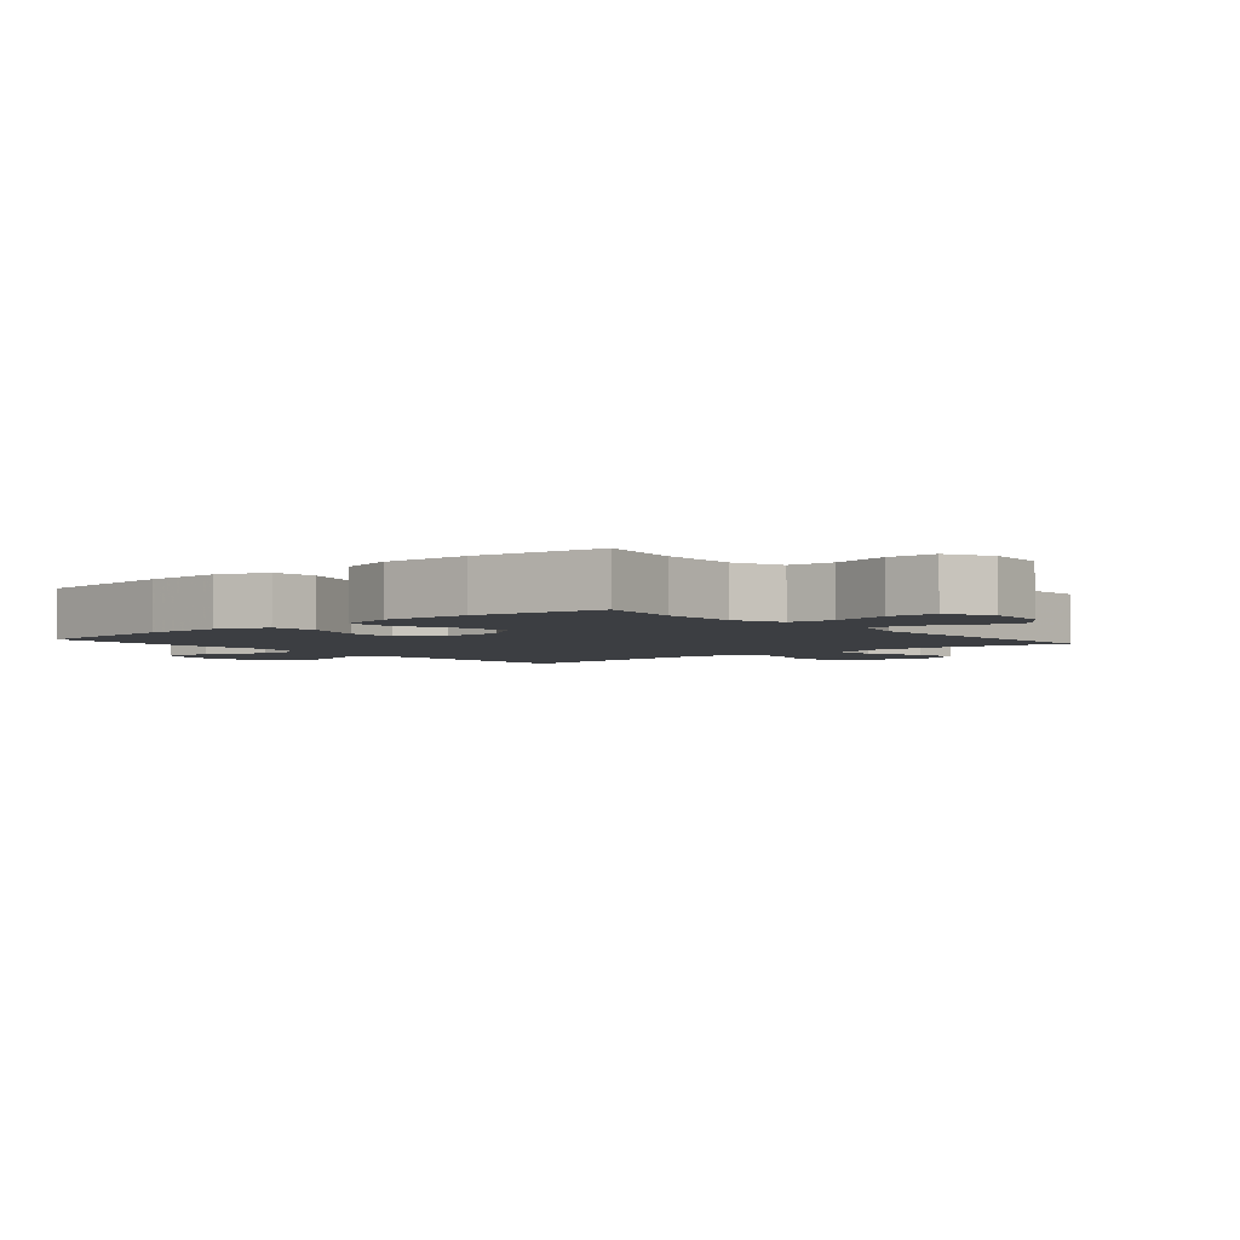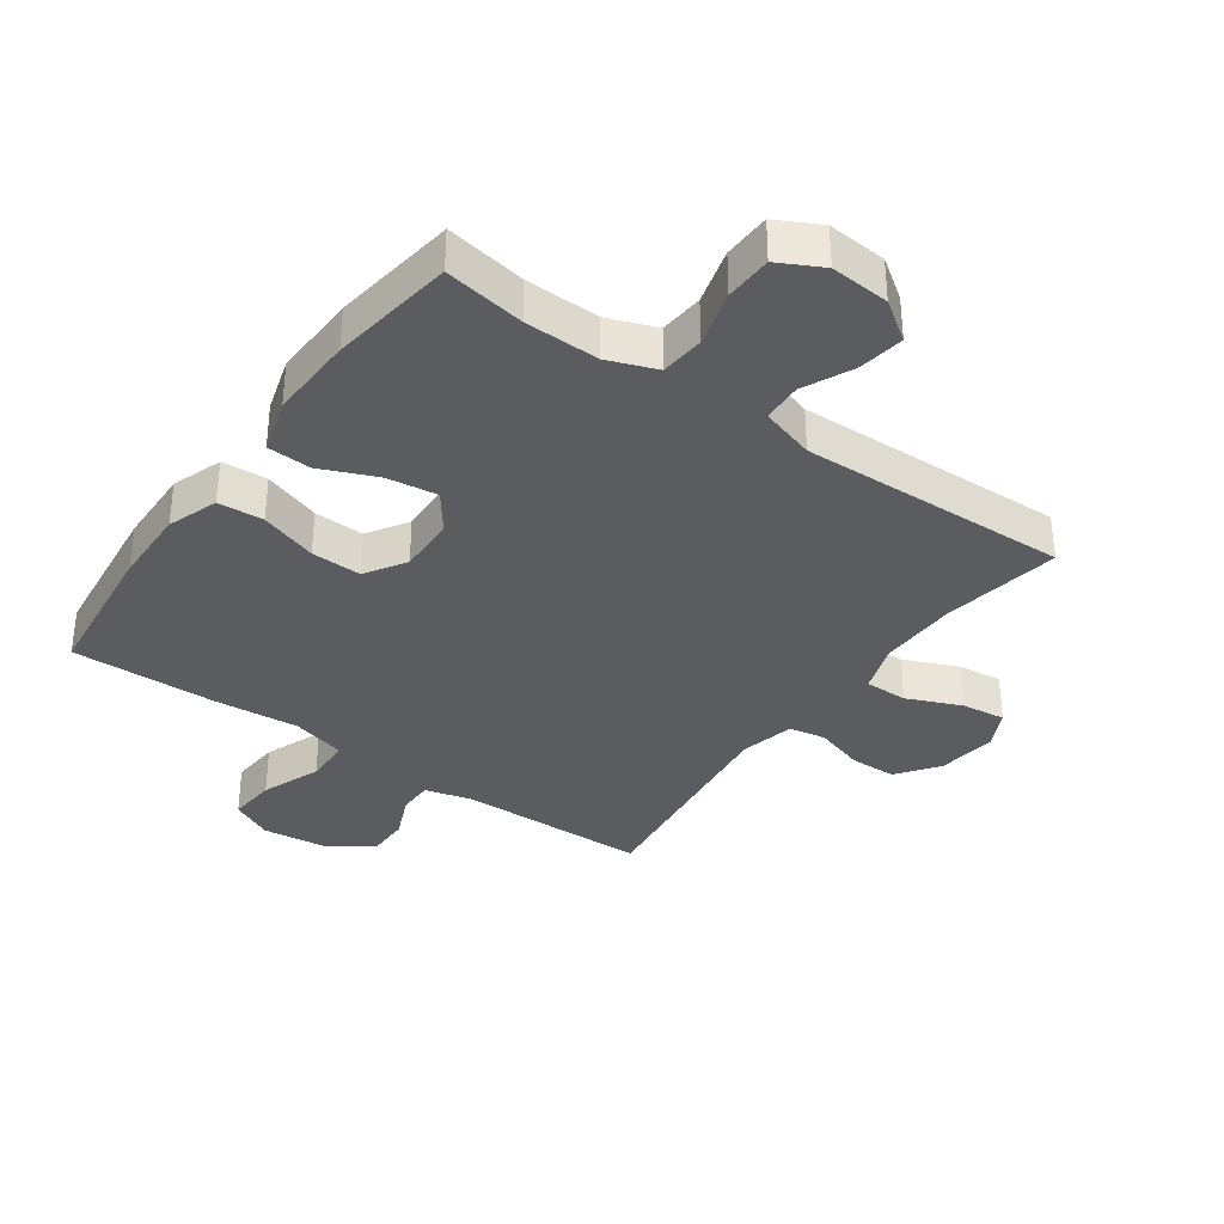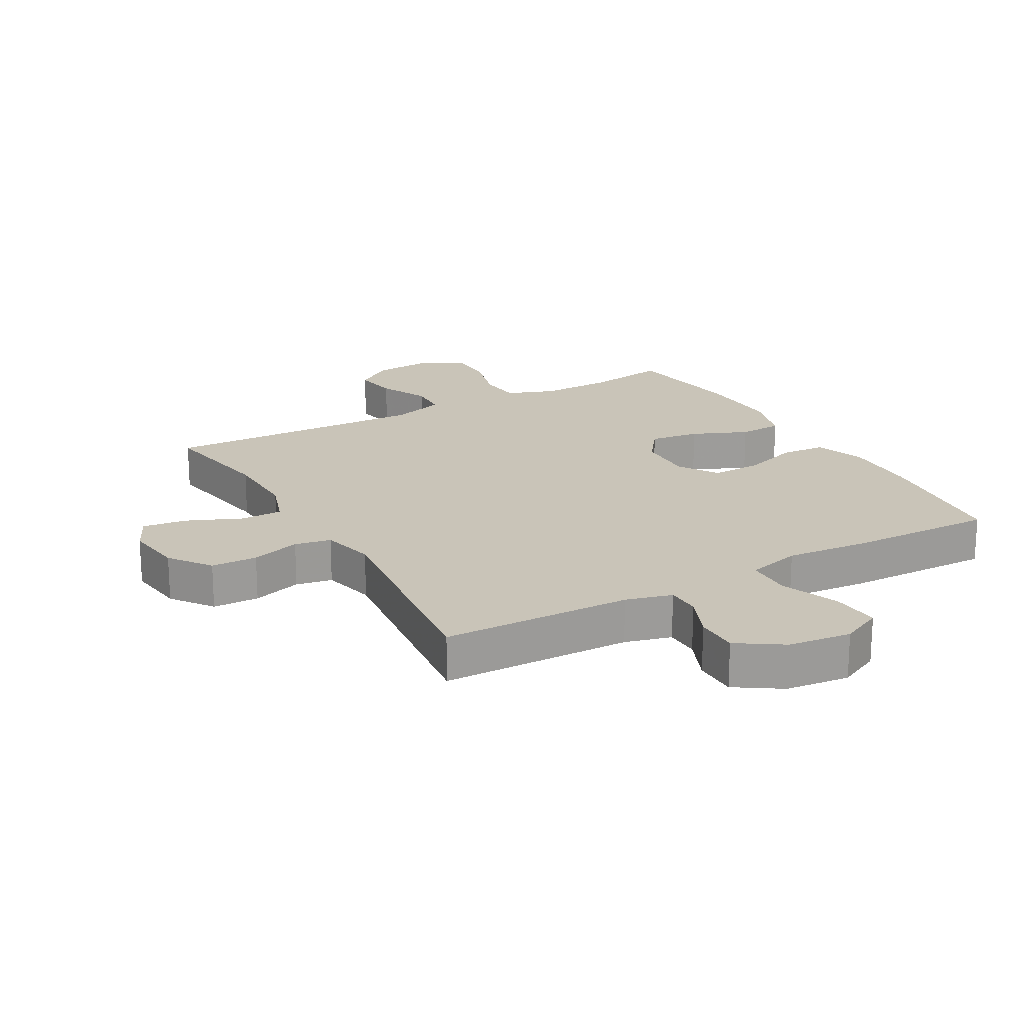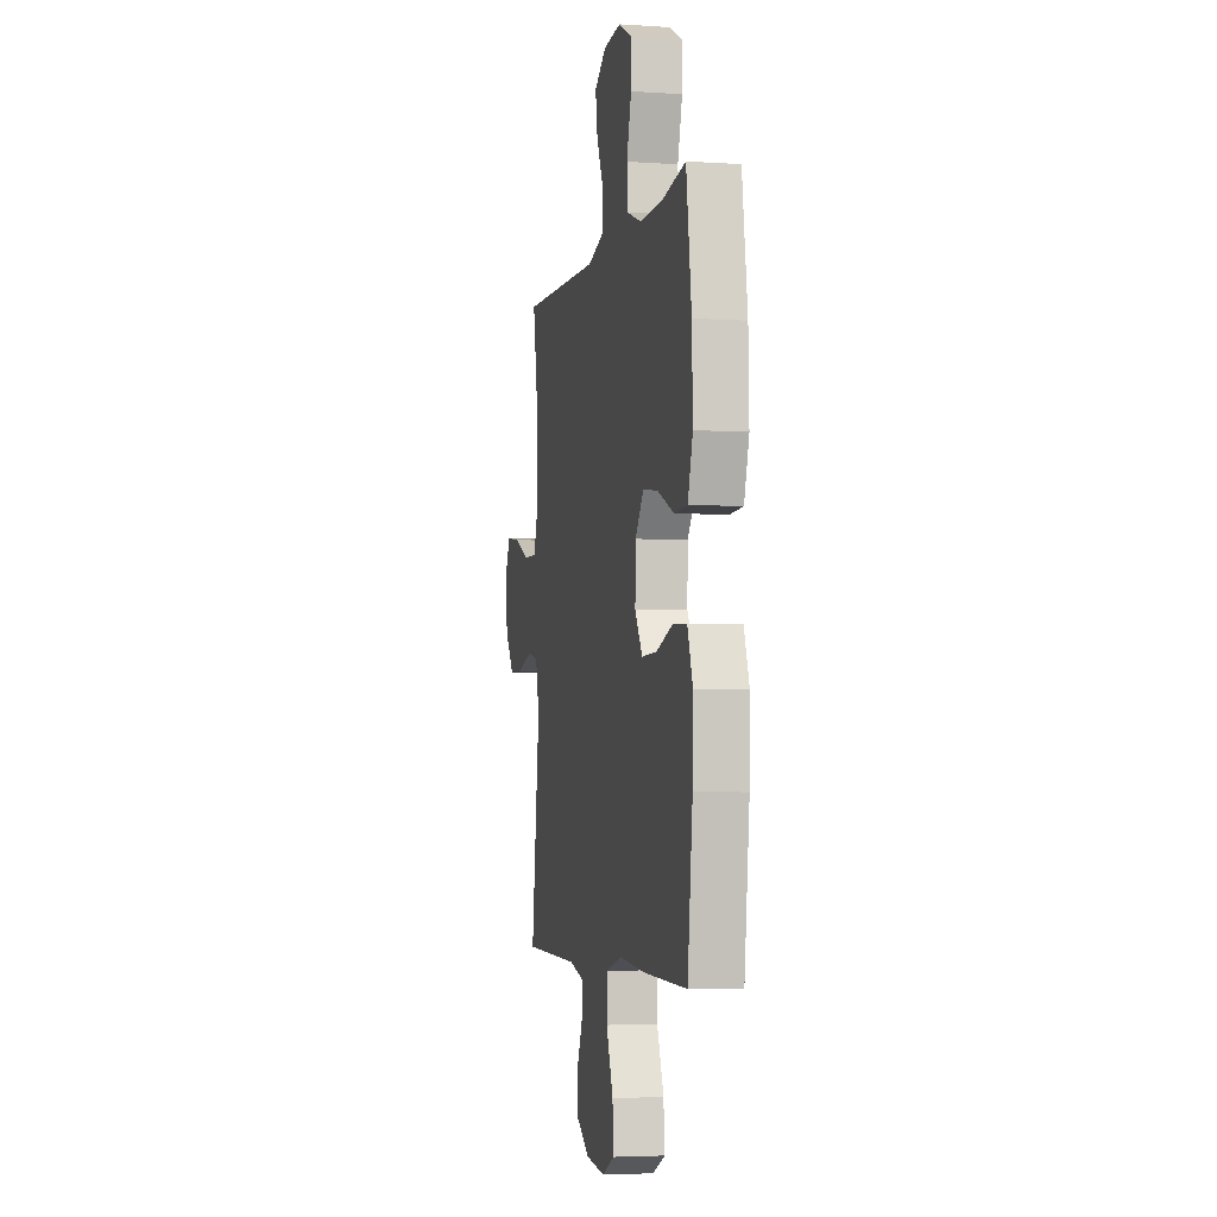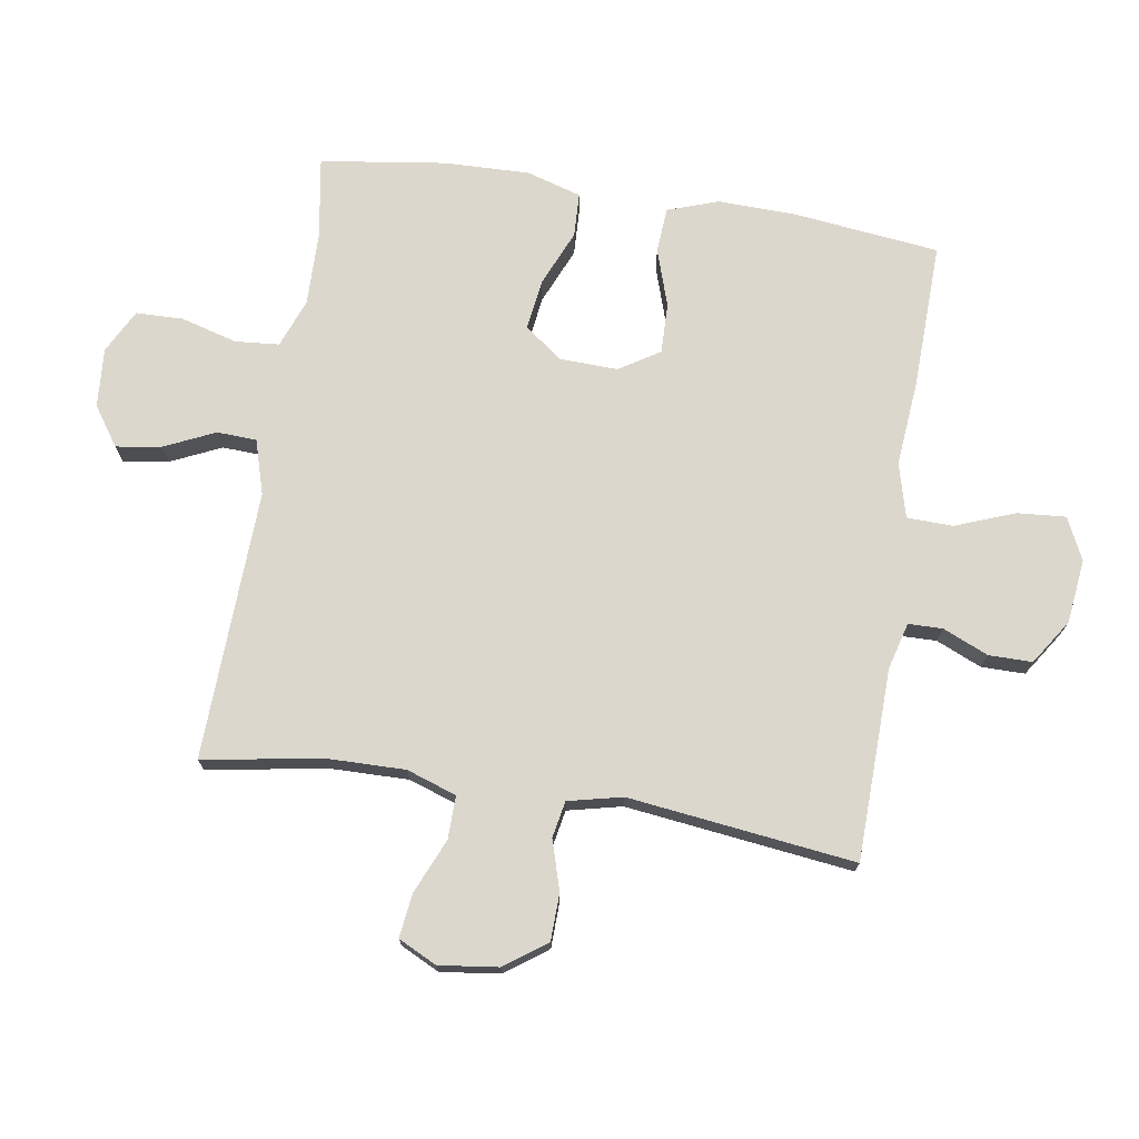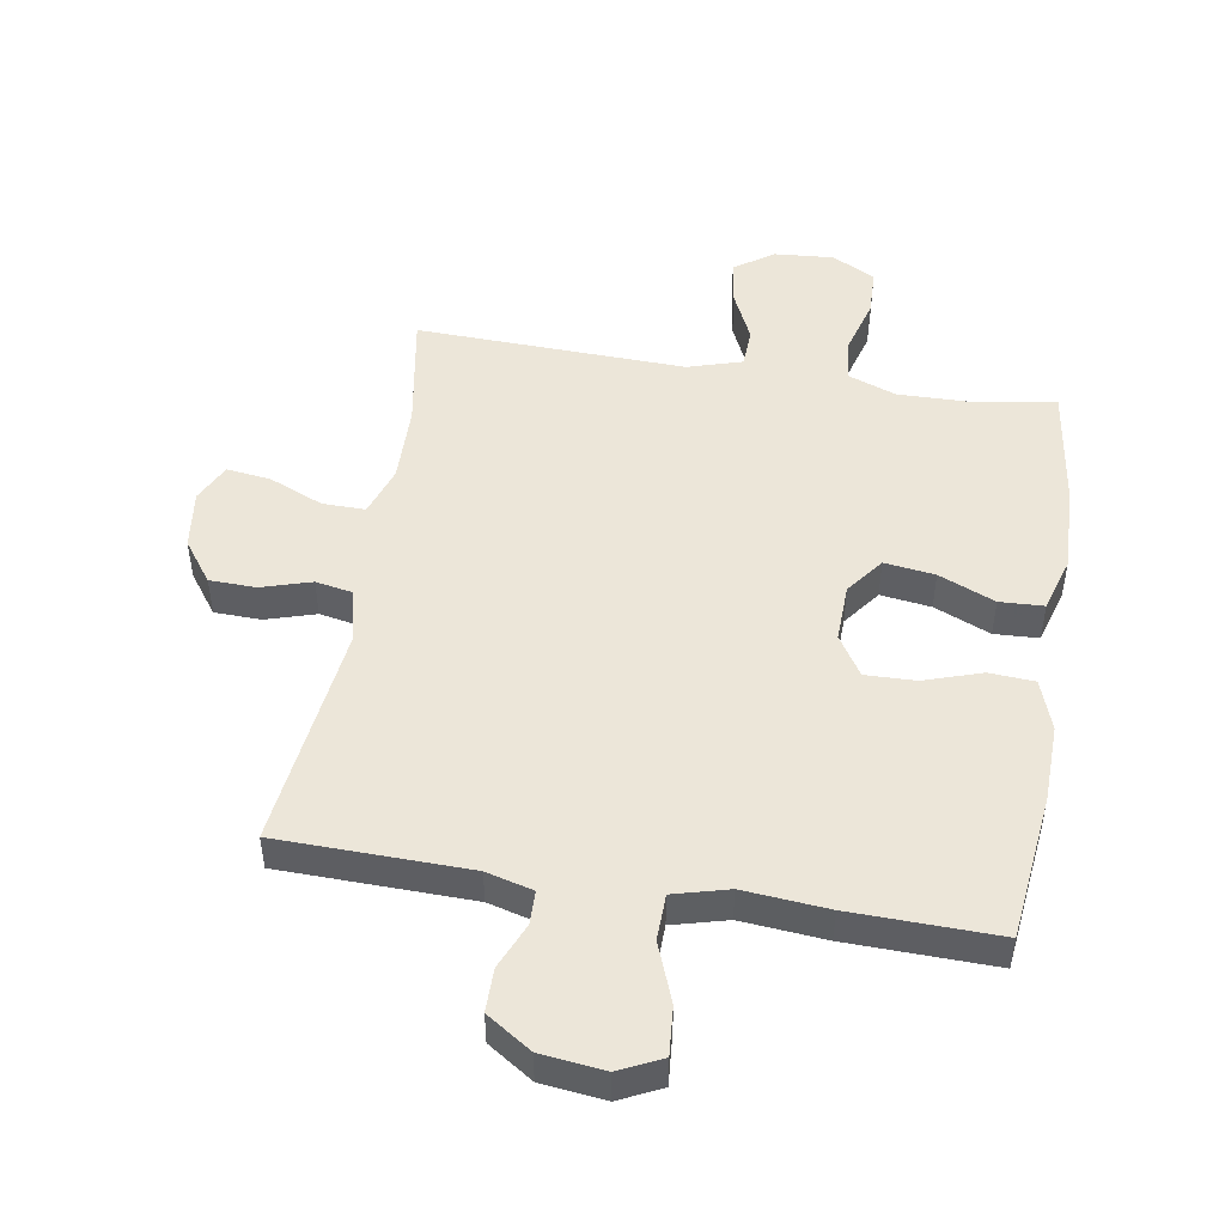
<metadata>
{"format":"obj","ext":"obj","renderer":"f3d","projection":"perspective","resolution":1024,"background":"white","views":[{"elev":-3.4,"azim":-49.7,"up":"+Y"},{"elev":-35.1,"azim":-35.6,"up":"+Y"},{"elev":20.1,"azim":150.4,"up":"+Y"},{"elev":-4.1,"azim":-102.2,"up":"+Z"},{"elev":73.0,"azim":99.0,"up":"+Y"},{"elev":48.6,"azim":-170.7,"up":"+Y"}]}
</metadata>
<code>
v 0.5 0.07 0.5
v 0.468 0.07 0.311
v 0.466 0.07 0.187
v 0.493 0.07 0.108
v 0.561 0.07 0.109
v 0.647 0.07 0.146
v 0.717 0.07 0.155
v 0.747 0.07 0.094
v 0.735 0.07 0
v 0.687 0.07 -0.066
v 0.613 0.07 -0.068
v 0.534 0.07 -0.044
v 0.476 0.07 -0.055
v 0.456 0.07 -0.141
v 0.5 0.07 -0.5
v 0.197 0.07 -0.507
v 0.123 0.07 -0.527
v 0.122 0.07 -0.581
v 0.153 0.07 -0.653
v 0.153 0.07 -0.722
v 0.082 0.07 -0.769
v -0.019 0.07 -0.781
v -0.086 0.07 -0.749
v -0.08 0.07 -0.672
v -0.044 0.07 -0.578
v -0.046 0.07 -0.505
v -0.133 0.07 -0.482
v -0.267 0.07 -0.494
v -0.5 0.07 -0.5
v -0.527 0.07 -0.266
v -0.53 0.07 -0.144
v -0.502 0.07 -0.064
v -0.43 0.07 -0.059
v -0.339 0.07 -0.089
v -0.259 0.07 -0.091
v -0.219 0.07 -0.027
v -0.222 0.07 0.065
v -0.267 0.07 0.125
v -0.347 0.07 0.114
v -0.436 0.07 0.076
v -0.506 0.07 0.079
v -0.532 0.07 0.166
v -0.528 0.07 0.302
v -0.5 0.07 0.5
v -0.372 0.07 0.479
v -0.254 0.07 0.477
v -0.177 0.07 0.506
v -0.171 0.07 0.576
v -0.196 0.07 0.665
v -0.194 0.07 0.74
v -0.125 0.07 0.776
v -0.031 0.07 0.769
v 0.031 0.07 0.726
v 0.02 0.07 0.654
v -0.017 0.07 0.574
v -0.014 0.07 0.511
v 0.072 0.07 0.485
v 0.5 0 0.5
v 0.468 0 0.311
v 0.466 0 0.187
v 0.493 0 0.108
v 0.561 0 0.109
v 0.647 0 0.146
v 0.717 0 0.155
v 0.747 0 0.094
v 0.735 0 0
v 0.687 0 -0.066
v 0.613 0 -0.068
v 0.534 0 -0.044
v 0.476 0 -0.055
v 0.456 0 -0.141
v 0.5 0 -0.5
v 0.197 0 -0.507
v 0.123 0 -0.527
v 0.122 0 -0.581
v 0.153 0 -0.653
v 0.153 0 -0.722
v 0.082 0 -0.769
v -0.019 0 -0.781
v -0.086 0 -0.749
v -0.08 0 -0.672
v -0.044 0 -0.578
v -0.046 0 -0.505
v -0.133 0 -0.482
v -0.267 0 -0.494
v -0.5 0 -0.5
v -0.527 0 -0.266
v -0.53 0 -0.144
v -0.502 0 -0.064
v -0.43 0 -0.059
v -0.339 0 -0.089
v -0.259 0 -0.091
v -0.219 0 -0.027
v -0.222 0 0.065
v -0.267 0 0.125
v -0.347 0 0.114
v -0.436 0 0.076
v -0.506 0 0.079
v -0.532 0 0.166
v -0.528 0 0.302
v -0.5 0 0.5
v -0.372 0 0.479
v -0.254 0 0.477
v -0.177 0 0.506
v -0.171 0 0.576
v -0.196 0 0.665
v -0.194 0 0.74
v -0.125 0 0.776
v -0.031 0 0.769
v 0.031 0 0.726
v 0.02 0 0.654
v -0.017 0 0.574
v -0.014 0 0.511
v 0.072 0 0.485
f 52 53 54 55
f 52 55 56
f 51 52 56
f 48 49 50 51
f 47 48 51 56
f 46 47 56 57
f 42 43 44 45
f 42 45 46
f 39 40 41 42
f 38 39 42 46
f 37 38 46 57
f 31 32 33 34
f 31 34 35
f 30 31 35
f 27 28 29 30
f 26 27 30 35
f 22 23 24 25
f 22 25 26
f 21 22 26
f 18 19 20 21
f 17 18 21 26
f 16 17 26 35
f 14 15 16 35
f 9 10 11 12
f 9 12 13
f 8 9 13
f 5 6 7 8
f 4 5 8 13
f 3 4 13 14
f 37 57 1 2
f 36 37 2 3
f 3 14 35 36
f 112 111 110 109
f 113 112 109
f 113 109 108
f 108 107 106 105
f 113 108 105 104
f 114 113 104 103
f 102 101 100 99
f 103 102 99
f 99 98 97 96
f 103 99 96 95
f 114 103 95 94
f 91 90 89 88
f 92 91 88
f 92 88 87
f 87 86 85 84
f 92 87 84 83
f 82 81 80 79
f 83 82 79
f 83 79 78
f 78 77 76 75
f 83 78 75 74
f 92 83 74 73
f 92 73 72 71
f 69 68 67 66
f 70 69 66
f 70 66 65
f 65 64 63 62
f 70 65 62 61
f 71 70 61 60
f 59 58 114 94
f 60 59 94 93
f 93 92 71 60
f 1 58 59 2
f 2 59 60 3
f 3 60 61 4
f 4 61 62 5
f 5 62 63 6
f 6 63 64 7
f 7 64 65 8
f 8 65 66 9
f 9 66 67 10
f 10 67 68 11
f 11 68 69 12
f 12 69 70 13
f 13 70 71 14
f 14 71 72 15
f 15 72 73 16
f 16 73 74 17
f 17 74 75 18
f 18 75 76 19
f 19 76 77 20
f 20 77 78 21
f 21 78 79 22
f 22 79 80 23
f 23 80 81 24
f 24 81 82 25
f 25 82 83 26
f 26 83 84 27
f 27 84 85 28
f 28 85 86 29
f 29 86 87 30
f 30 87 88 31
f 31 88 89 32
f 32 89 90 33
f 33 90 91 34
f 34 91 92 35
f 35 92 93 36
f 36 93 94 37
f 37 94 95 38
f 38 95 96 39
f 39 96 97 40
f 40 97 98 41
f 41 98 99 42
f 42 99 100 43
f 43 100 101 44
f 44 101 102 45
f 45 102 103 46
f 46 103 104 47
f 47 104 105 48
f 48 105 106 49
f 49 106 107 50
f 50 107 108 51
f 51 108 109 52
f 52 109 110 53
f 53 110 111 54
f 54 111 112 55
f 55 112 113 56
f 56 113 114 57
f 57 114 58 1

</code>
